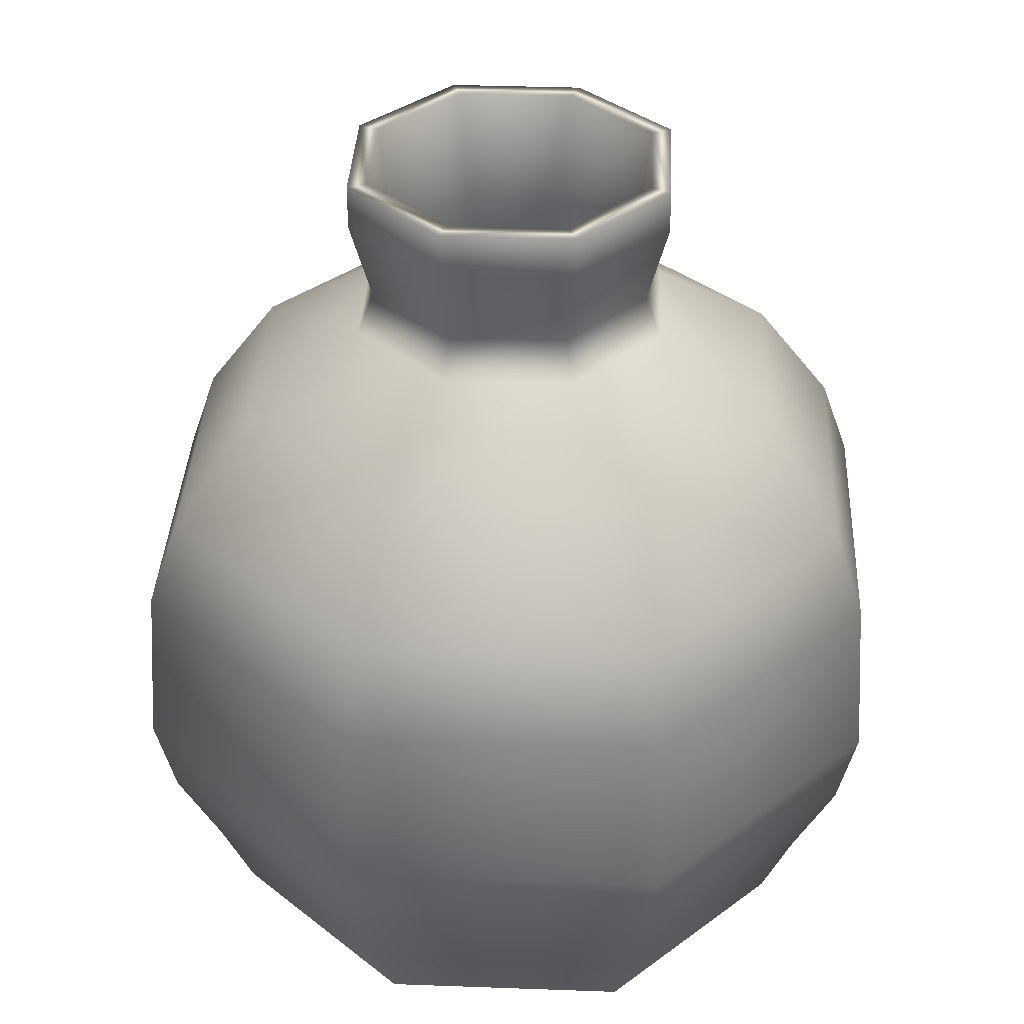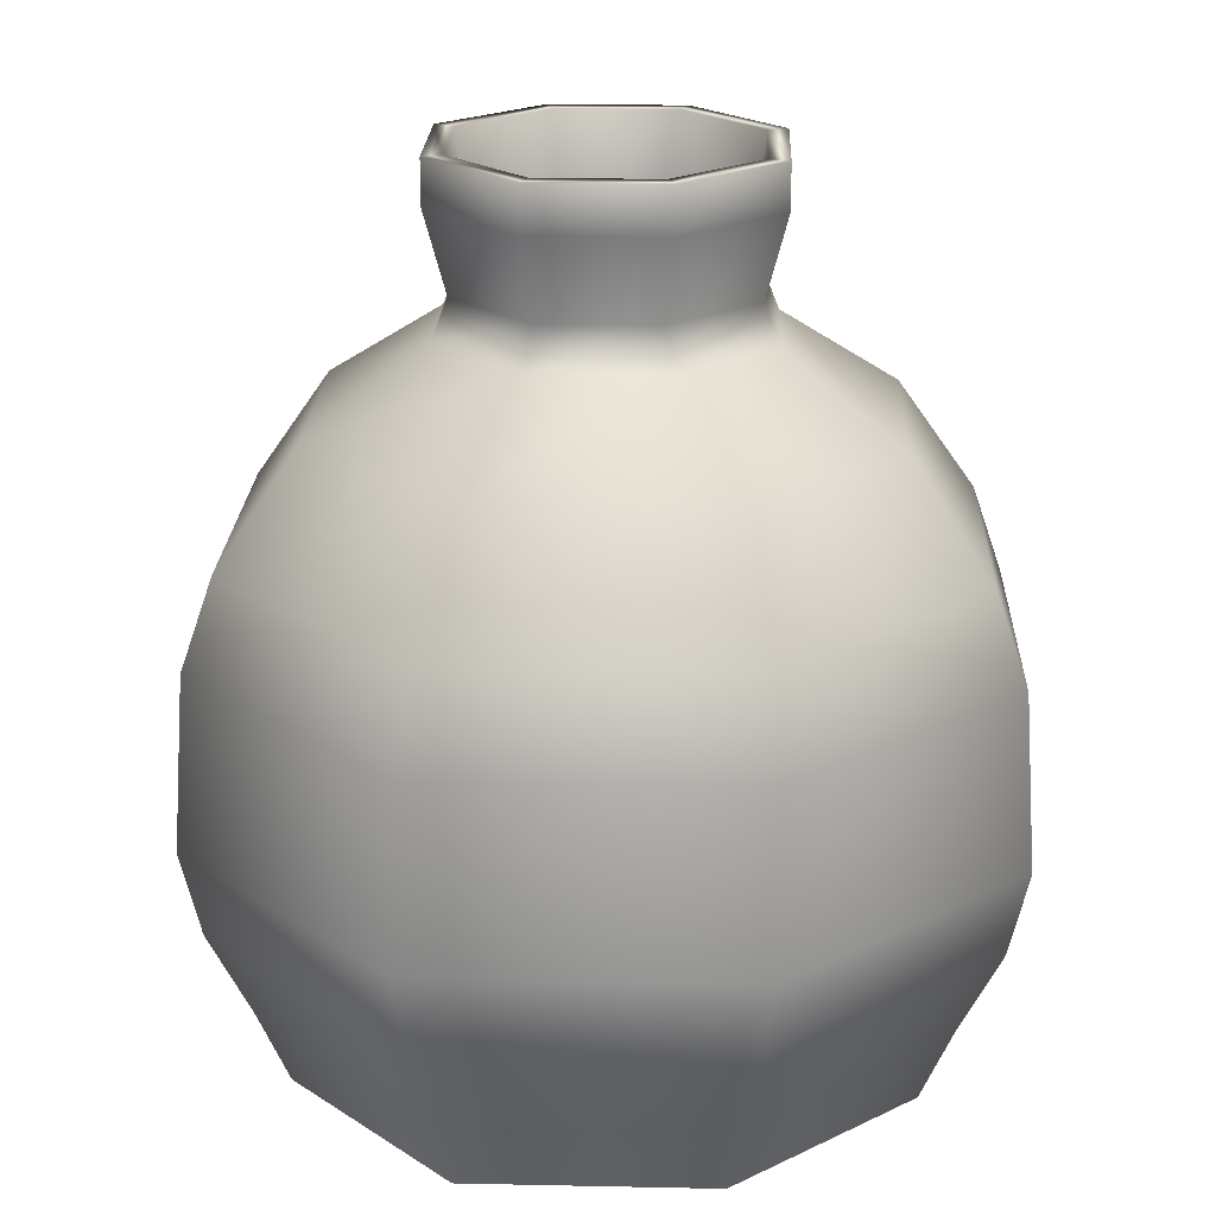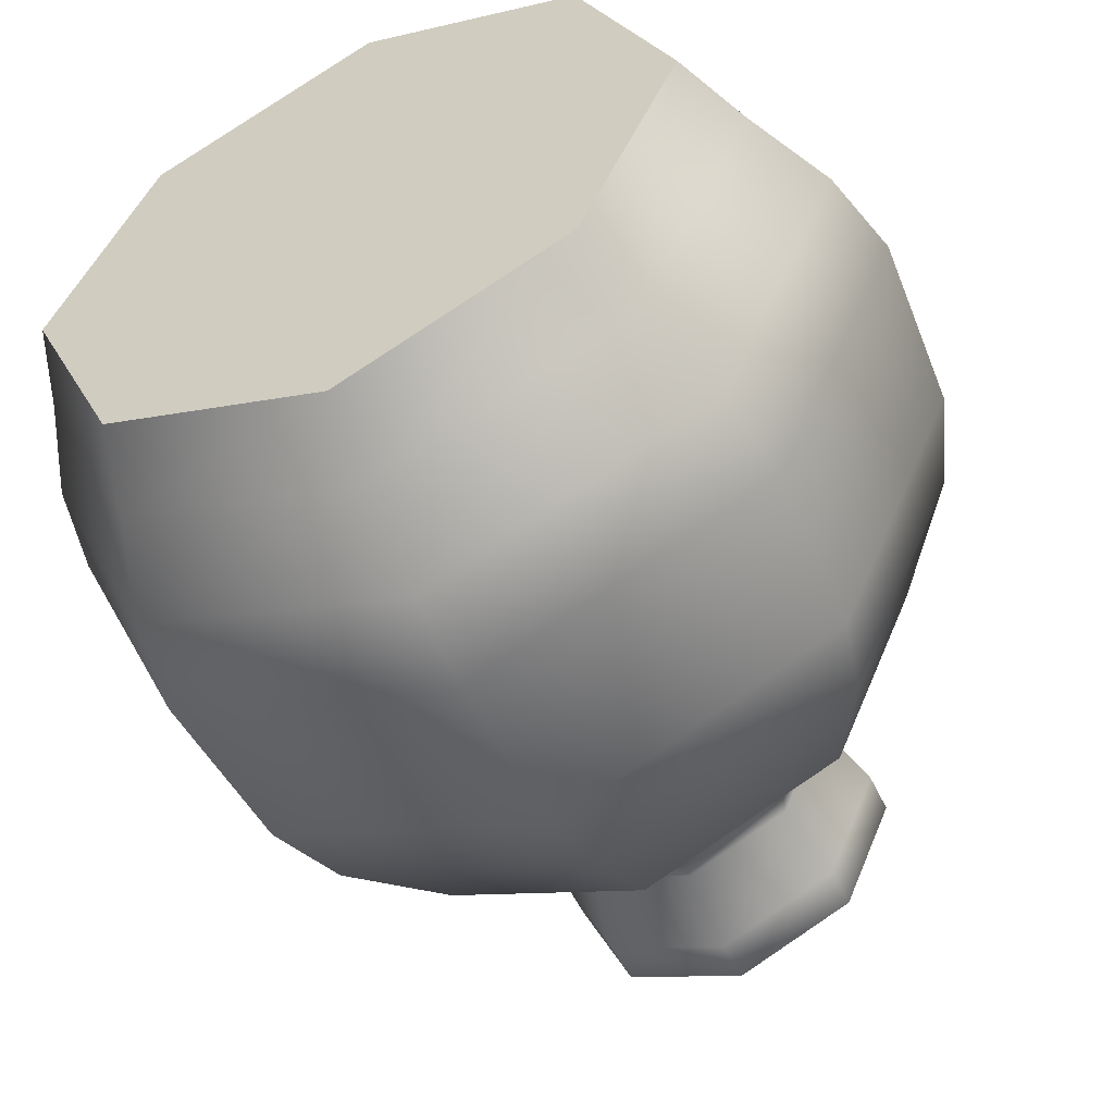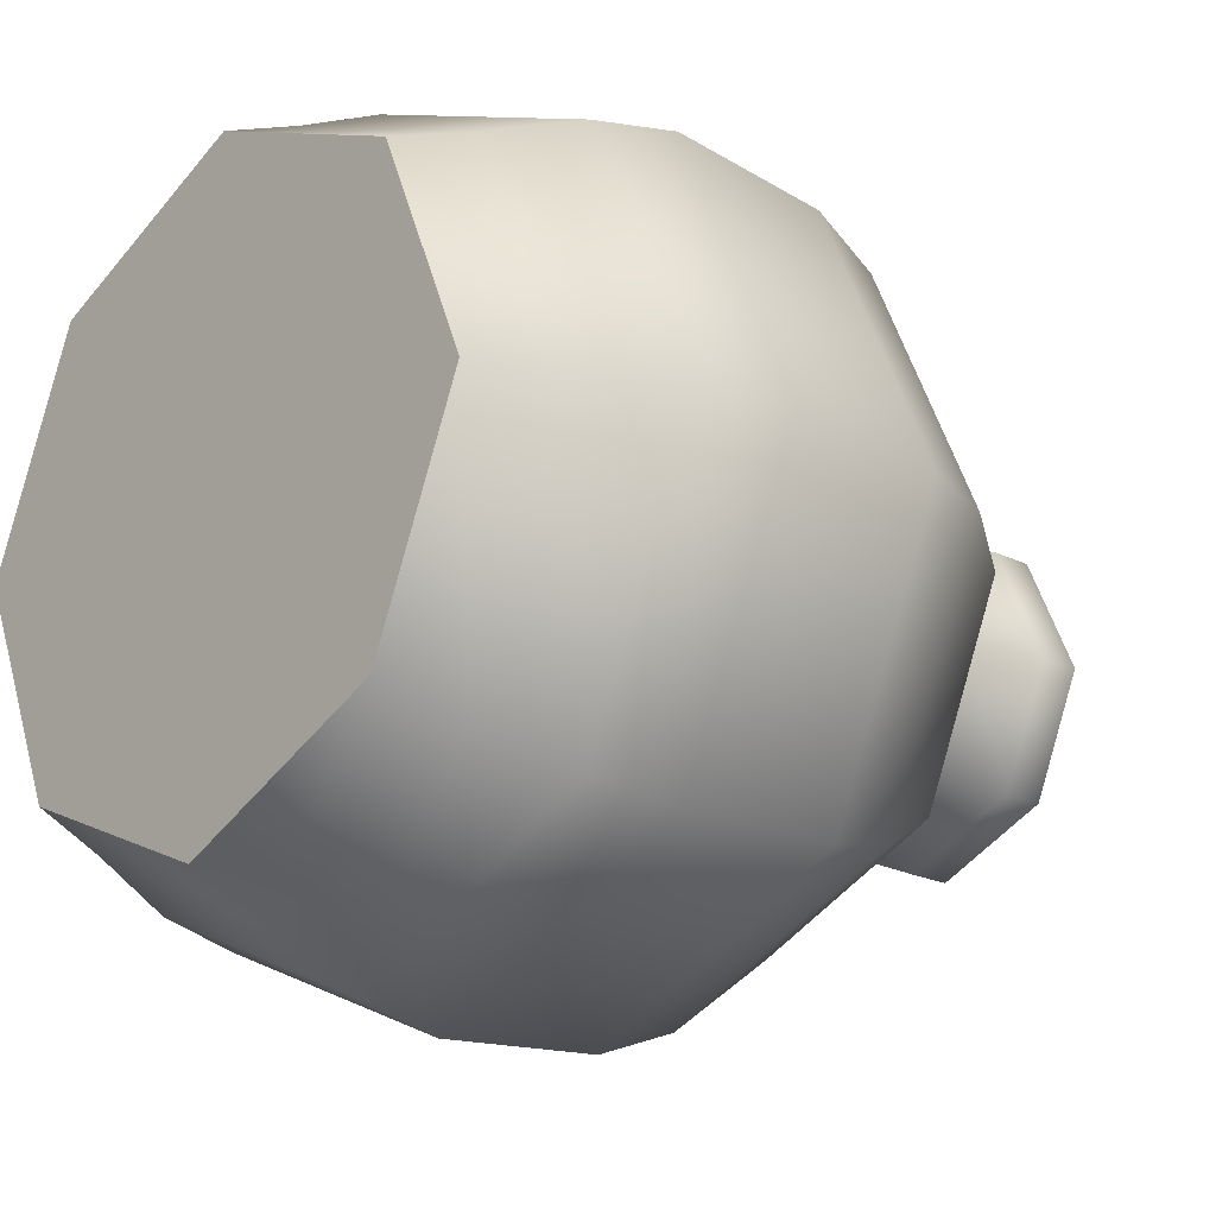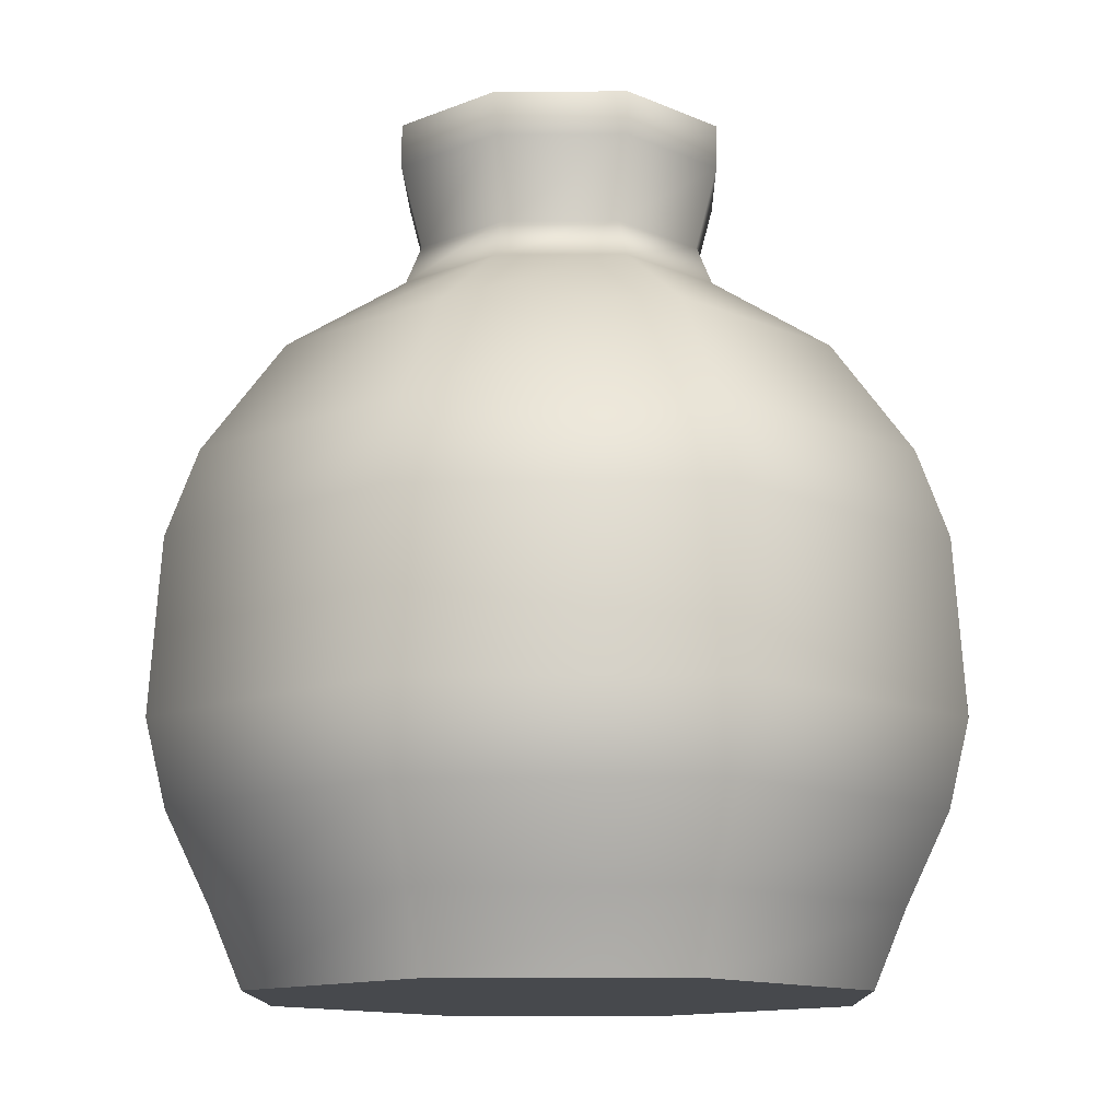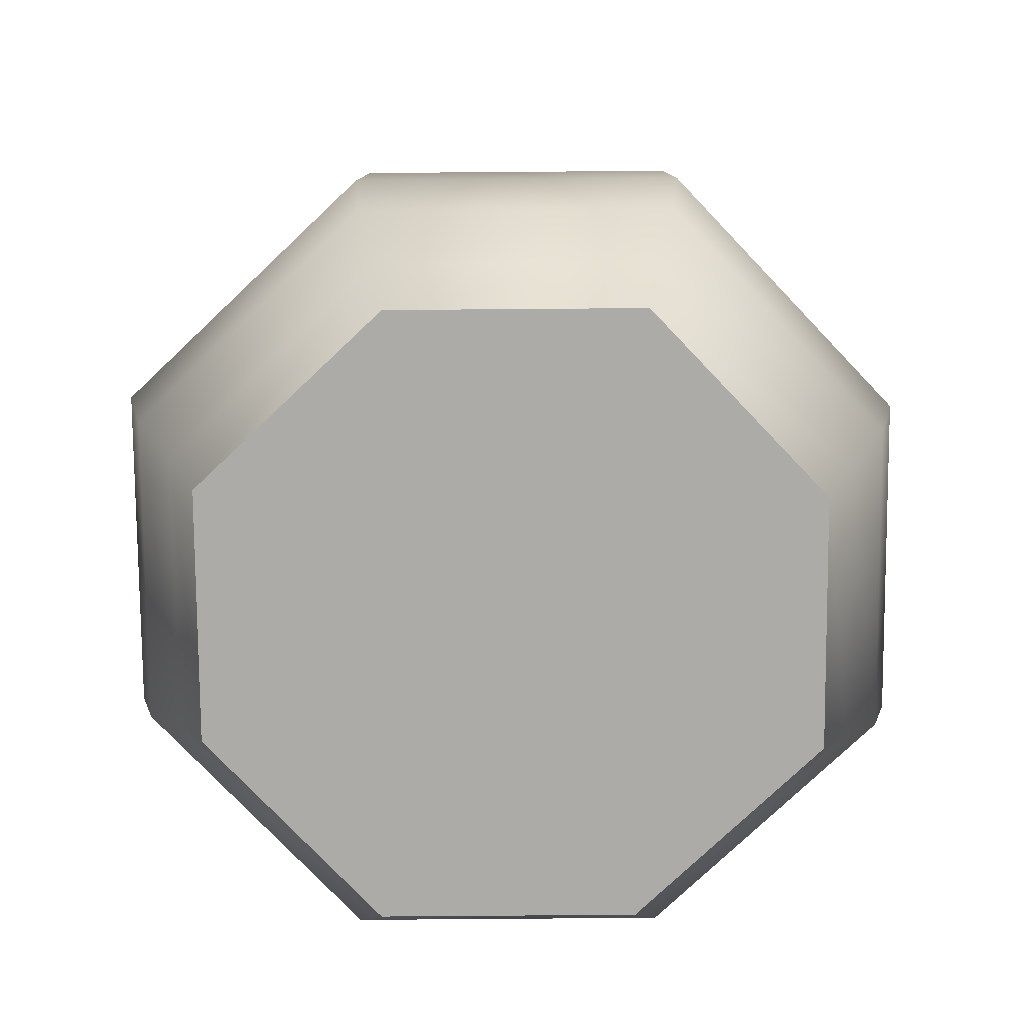
<metadata>
{"format":"obj","ext":"obj","renderer":"f3d","projection":"perspective","resolution":1024,"background":"white","views":[{"elev":35.8,"azim":-20.7,"up":"+Y"},{"elev":21.0,"azim":-154.4,"up":"+Y"},{"elev":-54.4,"azim":25.2,"up":"+Z"},{"elev":-20.5,"azim":48.0,"up":"+Z"},{"elev":-12.3,"azim":157.4,"up":"+Y"},{"elev":-76.5,"azim":-113.0,"up":"+Y"}]}
</metadata>
<code>
g default
v -0.3487 0 0.3487
v 0 0 0.5
v 0.3487 0 0.3487
v -0.5 0 0
v 0 0 0
v 0.5 0 0
v -0.3487 0 -0.3487
v 0 0 -0.5
v 0.3487 0 -0.3487
v -0.385 0.1192 0.385
v 0 0.1192 0.552
v -0.552 0.1192 0
v 0.385 0.1192 0.385
v 0.552 0.1192 0
v -0.385 0.1192 -0.385
v 0.385 0.1192 -0.385
v 0 0.1192 -0.552
v -0.4561 0.3909 0.4561
v 0 0.3909 0.654
v -0.654 0.3909 0
v 0.4561 0.3909 0.4561
v 0.654 0.3909 0
v -0.4561 0.3909 -0.4561
v 0.4561 0.3909 -0.4561
v 0 0.3909 -0.654
v -0.4428 0.6624 0.4428
v 0 0.6624 0.6349
v -0.6349 0.6624 0
v 0.4428 0.6624 0.4428
v 0.6349 0.6624 0
v -0.4428 0.6624 -0.4428
v 0.4428 0.6624 -0.4428
v 0 0.6624 -0.6349
v -0.3161 0.9781 0.3161
v 0 0.9781 0.4533
v -0.4533 0.9781 0
v 0.3161 0.9781 0.3161
v 0.4533 0.9781 0
v -0.3161 0.9781 -0.3161
v 0.3161 0.9781 -0.3161
v 0 0.9781 -0.4533
v -0.1819 1.102 0.1819
v 0 1.102 0.2609
v -0.2609 1.102 0
v 0.1819 1.102 0.1819
v 0.2609 1.102 0
v -0.1819 1.102 -0.1819
v 0.1819 1.102 -0.1819
v 0 1.102 -0.2609
v -0.1639 1.163 0.1639
v 0 1.163 0.2351
v -0.2351 1.163 0
v 0.1639 1.163 0.1639
v 0.2351 1.163 0
v -0.1639 1.163 -0.1639
v 0.1639 1.163 -0.1639
v 0 1.163 -0.2351
v -0.1886 1.29 0.1886
v 0 1.29 0.2704
v -0.2704 1.29 0
v 0.1886 1.29 0.1886
v 0.2704 1.29 0
v -0.1886 1.29 -0.1886
v 0.1886 1.29 -0.1886
v 0 1.29 -0.2704
v -0.1886 1.36 0.1886
v 0 1.36 0.2704
v -0.2704 1.36 0
v 0.1886 1.36 0.1886
v 0.2704 1.36 0
v -0.1886 1.36 -0.1886
v 0.1886 1.36 -0.1886
v 0 1.36 -0.2704
v -0.1656 1.36 0.1656
v 0 1.36 0.2374
v -0.2374 1.36 0
v 0.1656 1.36 0.1656
v 0.2374 1.36 0
v -0.1656 1.36 -0.1656
v 0.1656 1.36 -0.1656
v 0 1.36 -0.2374
v -0.1427 1.187 0.1427
v 0 1.187 0.2046
v -0.2046 1.187 0
v 0.1427 1.187 0.1427
v 0.2046 1.187 0
v -0.1427 1.187 -0.1427
v 0.1427 1.187 -0.1427
v 0 1.187 -0.2046
v -0.1656 1.074 0.1656
v 0 1.074 0.2374
v -0.2374 1.074 0
v 0.1656 1.074 0.1656
v 0.2374 1.074 0
v -0.1656 1.074 -0.1656
v 0.1656 1.074 -0.1656
v 0 1.074 -0.2374
v -0.2256 0.2155 0.2256
v 0 0.2155 0.3235
v -0.3235 0.2155 0
v 0.2256 0.2155 0.2256
v 0.3235 0.2155 0
v -0.2256 0.2155 -0.2256
v 0.2256 0.2155 -0.2256
v 0 0.2155 -0.3235
v -0.08641 0.2155 0.08641
v 0 0.2155 0.1239
v -0.1239 0.2155 0
v 0.08641 0.2155 0.08641
v 0.1239 0.2155 0
v -0.08641 0.2155 -0.08641
v 0.08641 0.2155 -0.08641
v 0 0.2155 -0.1239
v -0.4074 0.7999 0.4074
v -0.5841 0.7999 0
v -0.4074 0.7999 -0.4074
v 0 0.7999 -0.5841
v 0.4074 0.7999 -0.4074
v 0.5841 0.7999 0
v 0.4074 0.7999 0.4074
v 0 0.7999 0.5841
v -0.4334 0.2575 0.4334
v -0.6214 0.2575 0
v -0.4334 0.2575 -0.4334
v 0 0.2575 -0.6214
v 0.4334 0.2575 -0.4334
v 0.6214 0.2575 0
v 0.4334 0.2575 0.4334
v 0 0.2575 0.6214
g pot1
f 1 4 5 2
f 2 5 6 3
f 4 7 8 5
f 5 8 9 6
f 1 2 11 10
f 4 1 10 12
f 2 3 13 11
f 3 6 14 13
f 7 4 12 15
f 6 9 16 14
f 8 7 15 17
f 9 8 17 16
f 10 11 129 122
f 12 10 122 123
f 11 13 128 129
f 13 14 127 128
f 15 12 123 124
f 14 16 126 127
f 17 15 124 125
f 16 17 125 126
f 18 19 27 26
f 20 18 26 28
f 19 21 29 27
f 21 22 30 29
f 23 20 28 31
f 22 24 32 30
f 25 23 31 33
f 24 25 33 32
f 26 27 121 114
f 28 26 114 115
f 27 29 120 121
f 29 30 119 120
f 31 28 115 116
f 30 32 118 119
f 33 31 116 117
f 32 33 117 118
f 34 35 43 42
f 36 34 42 44
f 35 37 45 43
f 37 38 46 45
f 39 36 44 47
f 38 40 48 46
f 41 39 47 49
f 40 41 49 48
f 42 43 51 50
f 44 42 50 52
f 43 45 53 51
f 45 46 54 53
f 47 44 52 55
f 46 48 56 54
f 49 47 55 57
f 48 49 57 56
f 50 51 59 58
f 52 50 58 60
f 51 53 61 59
f 53 54 62 61
f 55 52 60 63
f 54 56 64 62
f 57 55 63 65
f 56 57 65 64
f 58 59 67 66
f 60 58 66 68
f 59 61 69 67
f 61 62 70 69
f 63 60 68 71
f 62 64 72 70
f 65 63 71 73
f 64 65 73 72
f 66 67 75 74
f 68 66 74 76
f 67 69 77 75
f 69 70 78 77
f 71 68 76 79
f 70 72 80 78
f 73 71 79 81
f 72 73 81 80
f 74 75 83 82
f 76 74 82 84
f 75 77 85 83
f 77 78 86 85
f 79 76 84 87
f 78 80 88 86
f 81 79 87 89
f 80 81 89 88
f 82 83 91 90
f 84 82 90 92
f 83 85 93 91
f 85 86 94 93
f 87 84 92 95
f 86 88 96 94
f 89 87 95 97
f 88 89 97 96
f 90 91 99 98
f 92 90 98 100
f 91 93 101 99
f 93 94 102 101
f 95 92 100 103
f 94 96 104 102
f 97 95 103 105
f 96 97 105 104
f 98 99 107 106
f 100 98 106 108
f 99 101 109 107
f 101 102 110 109
f 103 100 108 111
f 102 104 112 110
f 105 103 111 113
f 104 105 113 112
f 106 107 112 113
f 111 108 106 113
f 109 110 112 107
f 115 114 34 36
f 116 115 36 39
f 117 116 39 41
f 118 117 41 40
f 119 118 40 38
f 120 119 38 37
f 121 120 37 35
f 114 121 35 34
f 123 122 18 20
f 124 123 20 23
f 125 124 23 25
f 126 125 25 24
f 127 126 24 22
f 128 127 22 21
f 129 128 21 19
f 122 129 19 18

</code>
